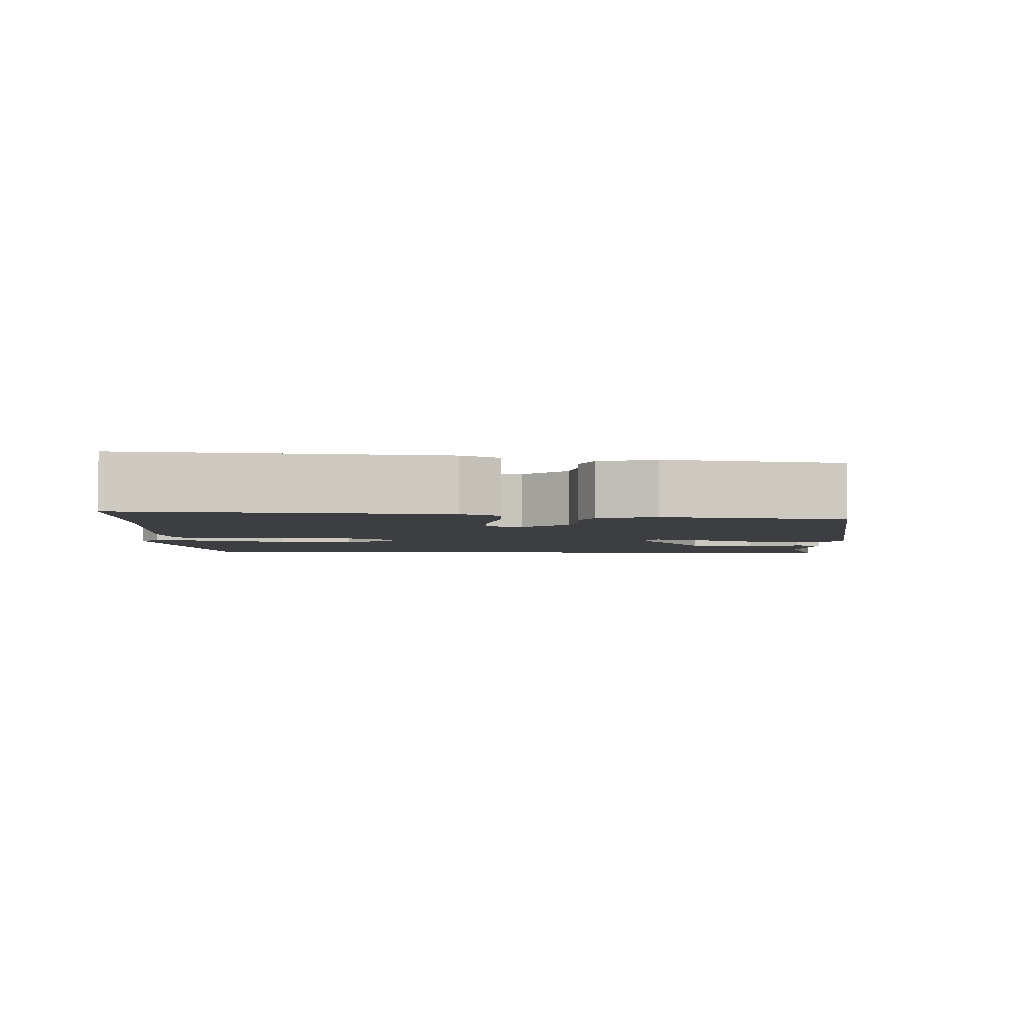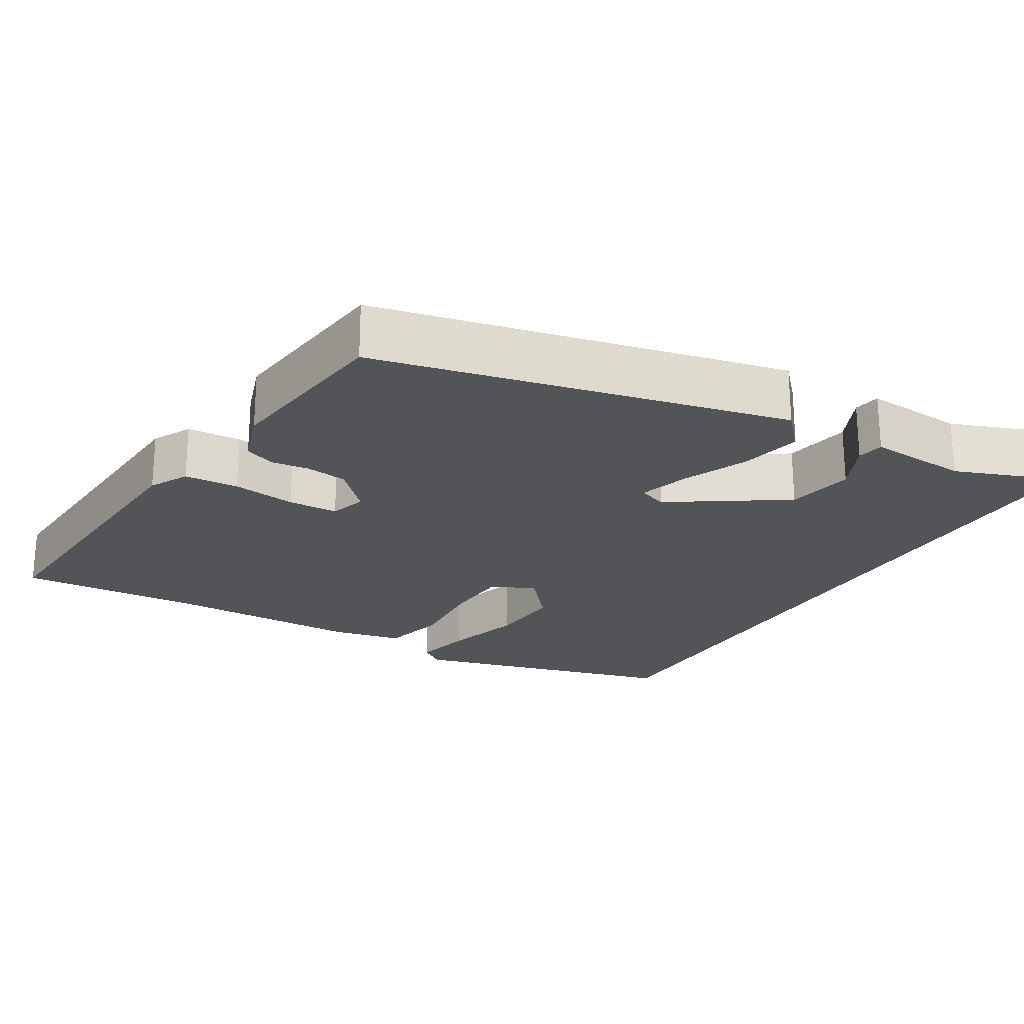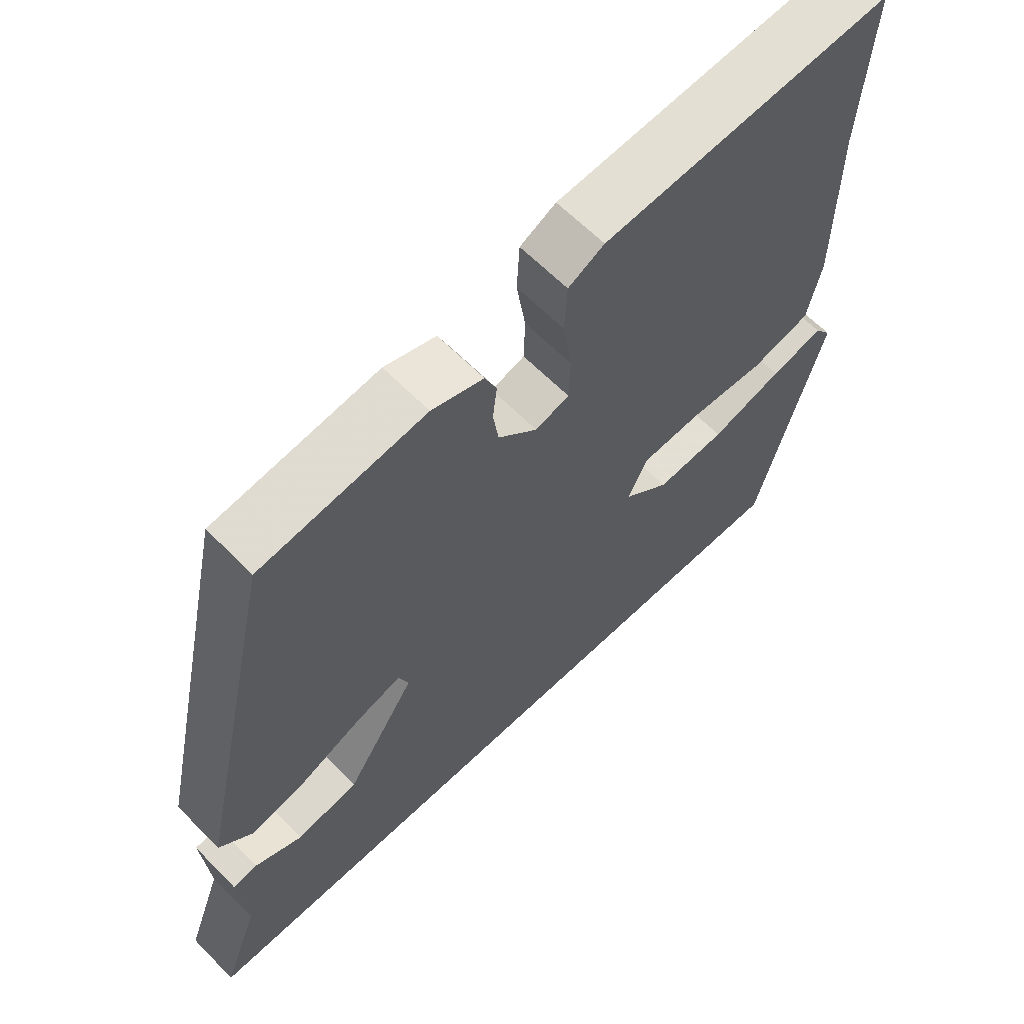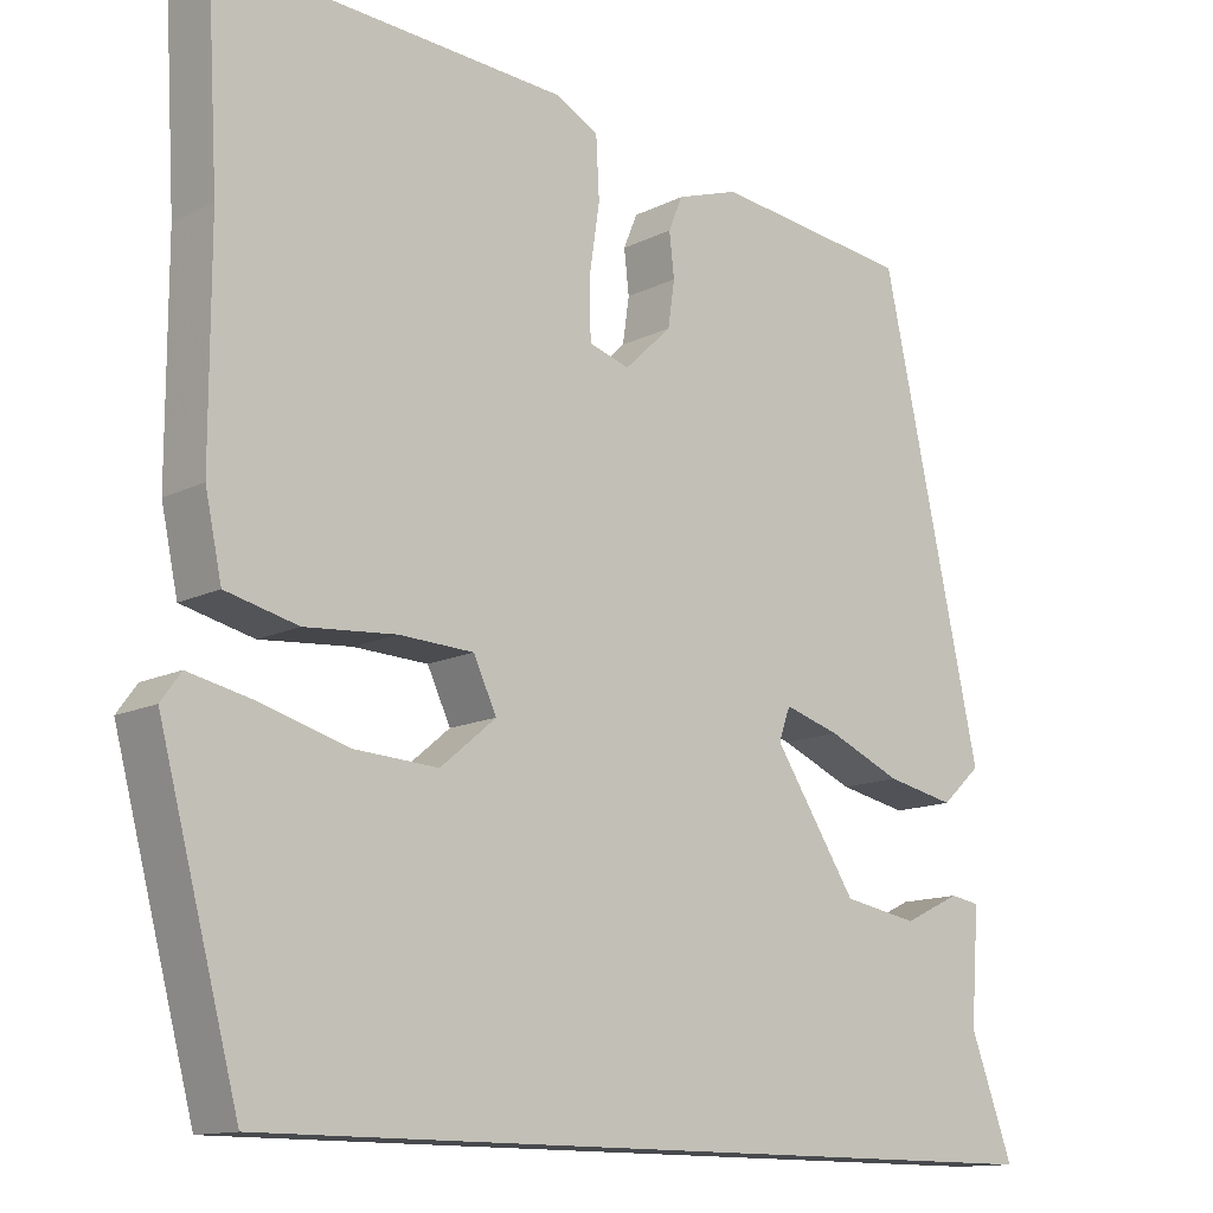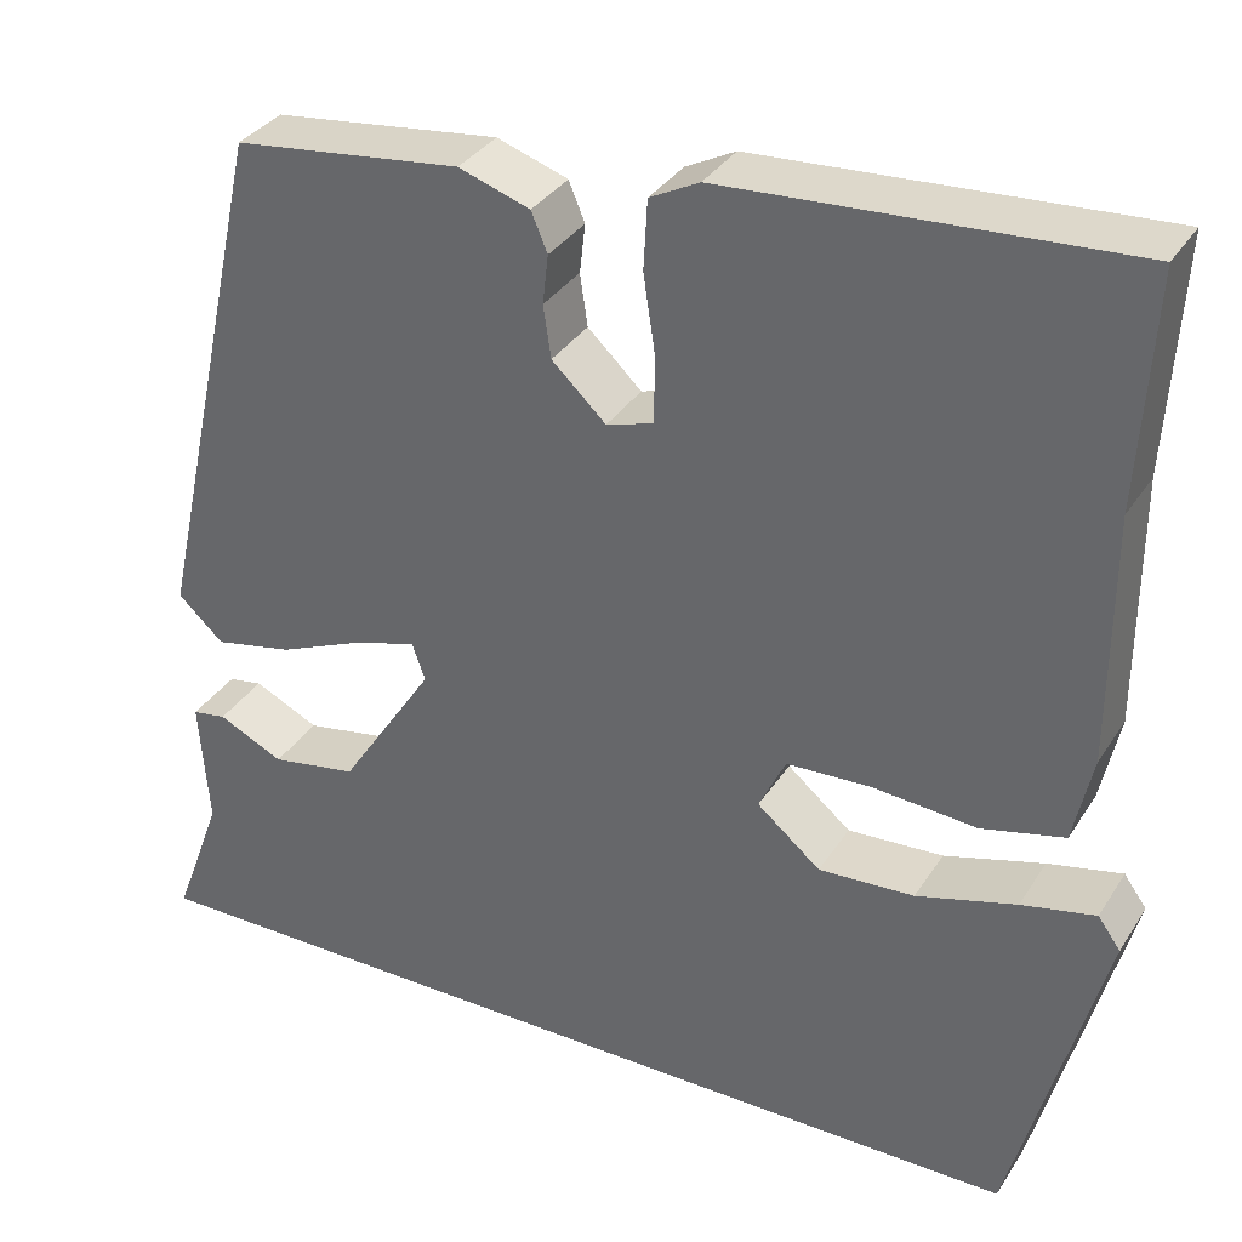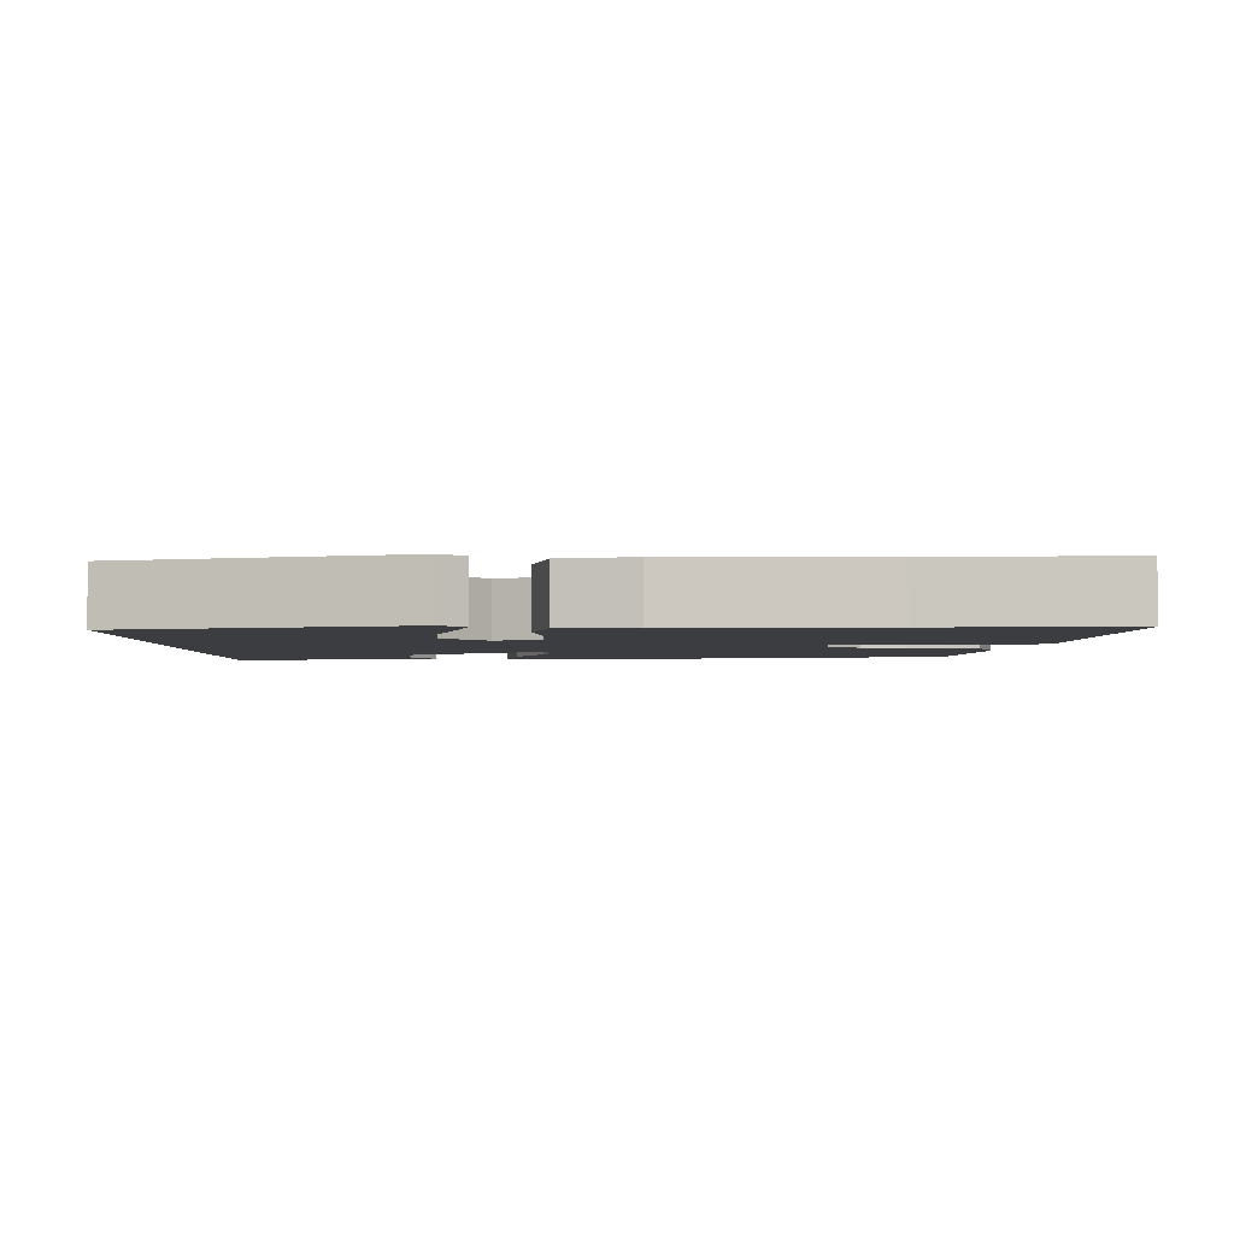
<metadata>
{"format":"obj","ext":"obj","renderer":"f3d","projection":"perspective","resolution":1024,"background":"white","views":[{"elev":-3.6,"azim":-3.8,"up":"+Y"},{"elev":-22.8,"azim":59.4,"up":"+Y"},{"elev":62.7,"azim":135.7,"up":"+Z"},{"elev":-13.1,"azim":-41.5,"up":"+Z"},{"elev":34.2,"azim":-151.9,"up":"+Z"},{"elev":-2.8,"azim":-89.7,"up":"+Y"}]}
</metadata>
<code>
v -0.435 0.07 -0.5
v -0.531 0.07 -0.141
v -0.507 0.07 -0.108
v -0.429 0.07 -0.125
v -0.324 0.07 -0.155
v -0.223 0.07 -0.161
v -0.156 0.07 -0.105
v -0.184 0.07 -0.046
v -0.273 0.07 -0.042
v -0.383 0.07 -0.051
v -0.47 0.07 -0.03
v -0.49 0.07 0.064
v -0.49 0.07 0.326
v -0.504 0.07 0.57
v -0.083 0.07 0.544
v -0.031 0.07 0.517
v -0.027 0.07 0.444
v -0.04 0.07 0.358
v -0.038 0.07 0.291
v 0.011 0.07 0.276
v 0.068 0.07 0.33
v 0.076 0.07 0.385
v 0.07 0.07 0.437
v 0.087 0.07 0.478
v 0.162 0.07 0.503
v 0.401 0.07 0.474
v 0.522 0.07 -0.074
v 0.474 0.07 -0.118
v 0.391 0.07 -0.101
v 0.302 0.07 -0.063
v 0.235 0.07 -0.043
v 0.221 0.07 -0.082
v 0.321 0.07 -0.235
v 0.412 0.07 -0.251
v 0.481 0.07 -0.218
v 0.517 0.07 -0.224
v 0.507 0.07 -0.359
v 0.559 0.07 -0.5
v -0.435 0 -0.5
v -0.531 0 -0.141
v -0.507 0 -0.108
v -0.429 0 -0.125
v -0.324 0 -0.155
v -0.223 0 -0.161
v -0.156 0 -0.105
v -0.184 0 -0.046
v -0.273 0 -0.042
v -0.383 0 -0.051
v -0.47 0 -0.03
v -0.49 0 0.064
v -0.49 0 0.326
v -0.504 0 0.57
v -0.083 0 0.544
v -0.031 0 0.517
v -0.027 0 0.444
v -0.04 0 0.358
v -0.038 0 0.291
v 0.011 0 0.276
v 0.068 0 0.33
v 0.076 0 0.385
v 0.07 0 0.437
v 0.087 0 0.478
v 0.162 0 0.503
v 0.401 0 0.474
v 0.522 0 -0.074
v 0.474 0 -0.118
v 0.391 0 -0.101
v 0.302 0 -0.063
v 0.235 0 -0.043
v 0.221 0 -0.082
v 0.321 0 -0.235
v 0.412 0 -0.251
v 0.481 0 -0.218
v 0.517 0 -0.224
v 0.507 0 -0.359
v 0.559 0 -0.5
f 37 38 1 2
f 34 35 36 37
f 33 34 37 2
f 27 28 29 30
f 27 30 31
f 26 27 31
f 25 26 31 32
f 22 23 24 25
f 21 22 25 32
f 15 16 17 18
f 13 14 15 18
f 13 18 19
f 12 13 19 20
f 9 10 11 12
f 8 9 12 20
f 2 3 4 5
f 33 2 5
f 33 5 6
f 32 33 6 7
f 20 21 32
f 7 8 20 32
f 40 39 76 75
f 75 74 73 72
f 40 75 72 71
f 68 67 66 65
f 69 68 65
f 69 65 64
f 70 69 64 63
f 63 62 61 60
f 70 63 60 59
f 56 55 54 53
f 56 53 52 51
f 57 56 51
f 58 57 51 50
f 50 49 48 47
f 58 50 47 46
f 43 42 41 40
f 43 40 71
f 44 43 71
f 45 44 71 70
f 70 59 58
f 70 58 46 45
f 1 39 40 2
f 2 40 41 3
f 3 41 42 4
f 4 42 43 5
f 5 43 44 6
f 6 44 45 7
f 7 45 46 8
f 8 46 47 9
f 9 47 48 10
f 10 48 49 11
f 11 49 50 12
f 12 50 51 13
f 13 51 52 14
f 14 52 53 15
f 15 53 54 16
f 16 54 55 17
f 17 55 56 18
f 18 56 57 19
f 19 57 58 20
f 20 58 59 21
f 21 59 60 22
f 22 60 61 23
f 23 61 62 24
f 24 62 63 25
f 25 63 64 26
f 26 64 65 27
f 27 65 66 28
f 28 66 67 29
f 29 67 68 30
f 30 68 69 31
f 31 69 70 32
f 32 70 71 33
f 33 71 72 34
f 34 72 73 35
f 35 73 74 36
f 36 74 75 37
f 37 75 76 38
f 38 76 39 1

</code>
